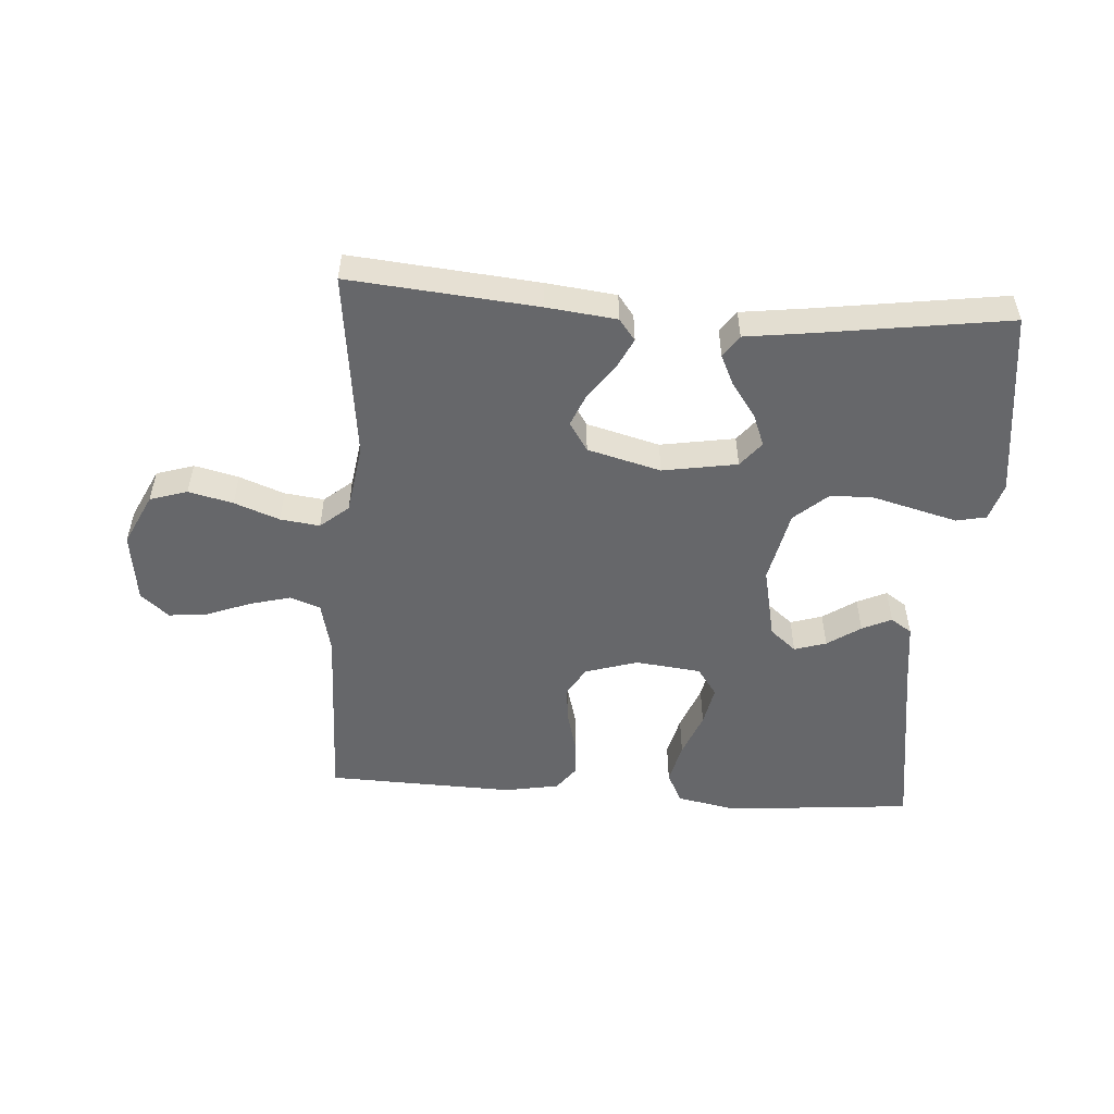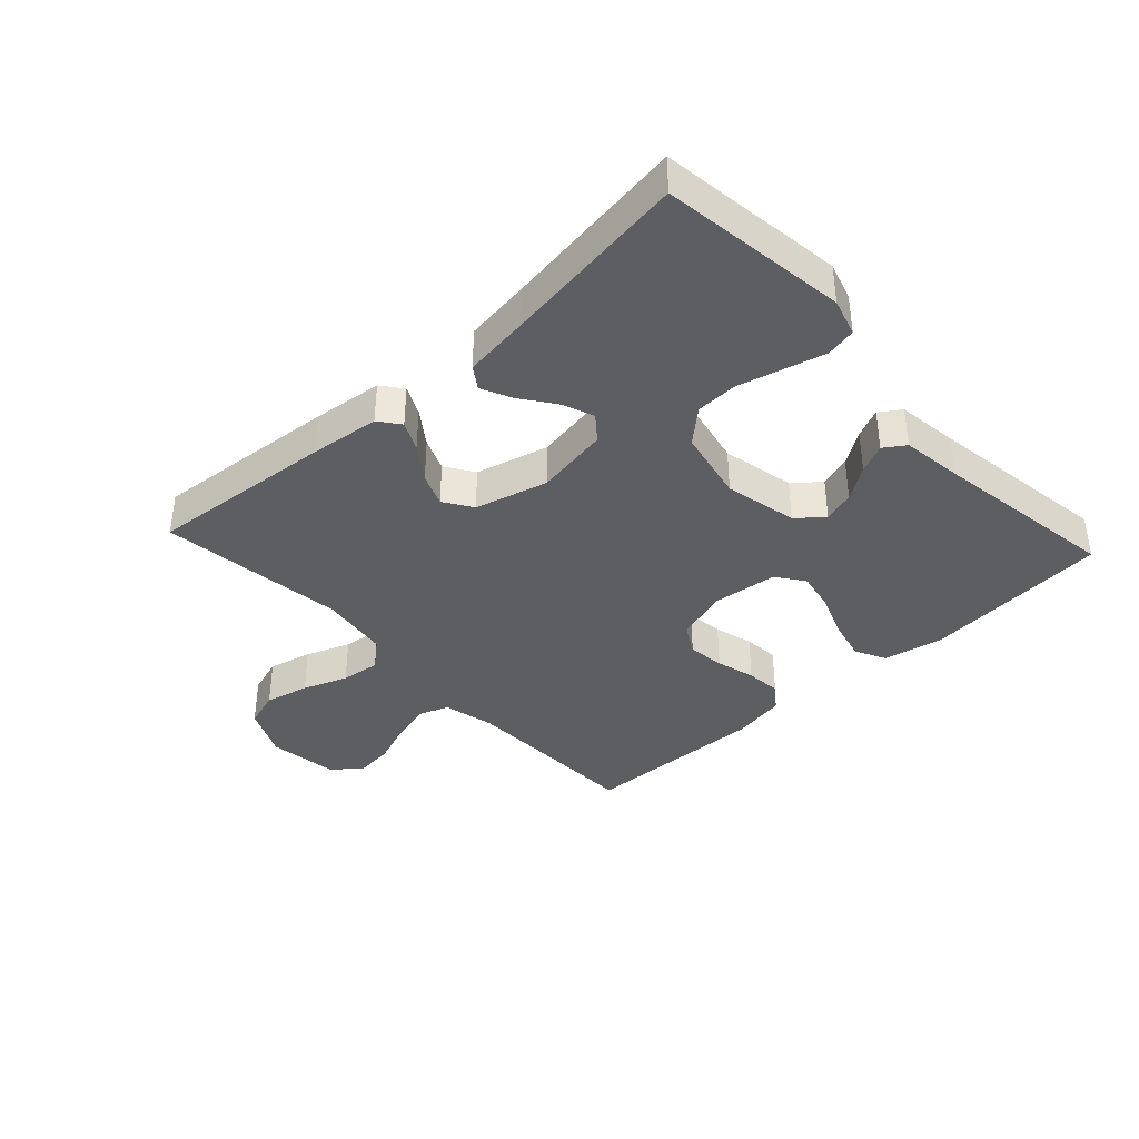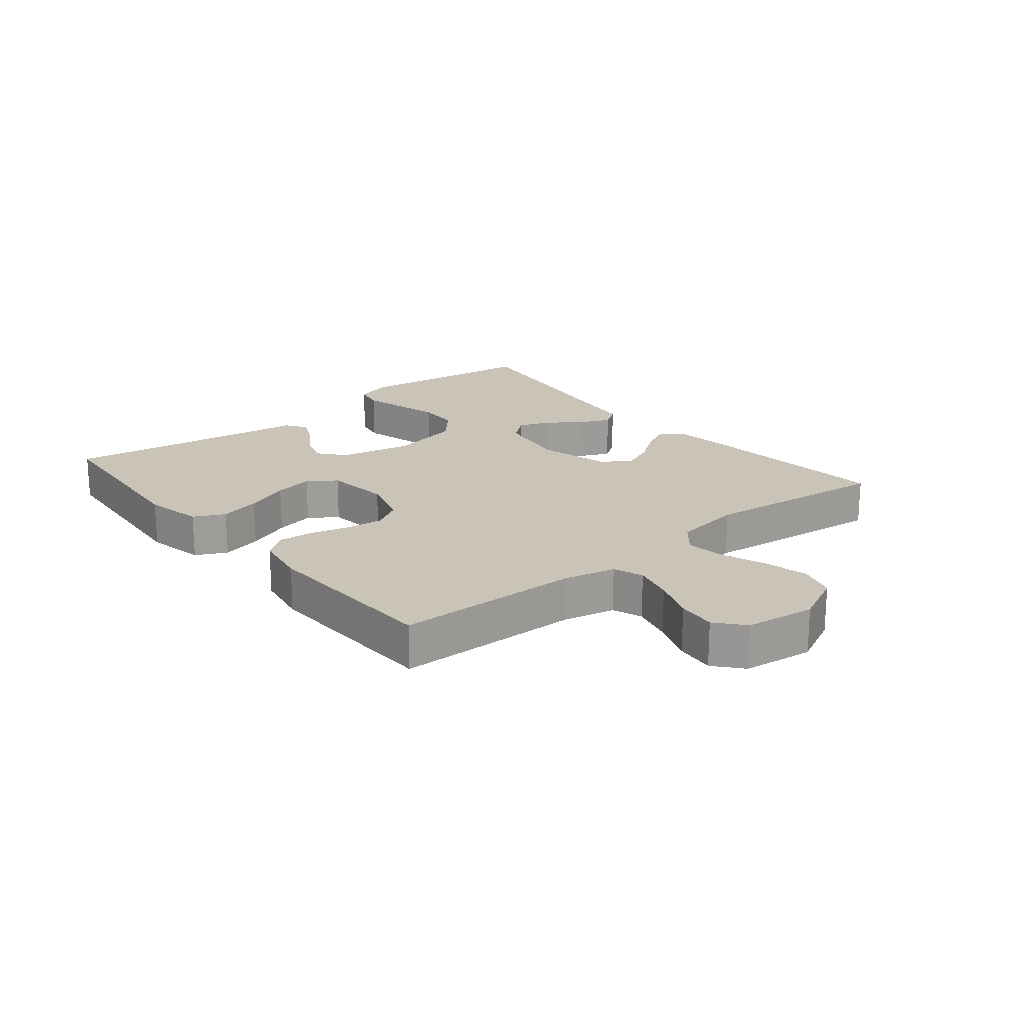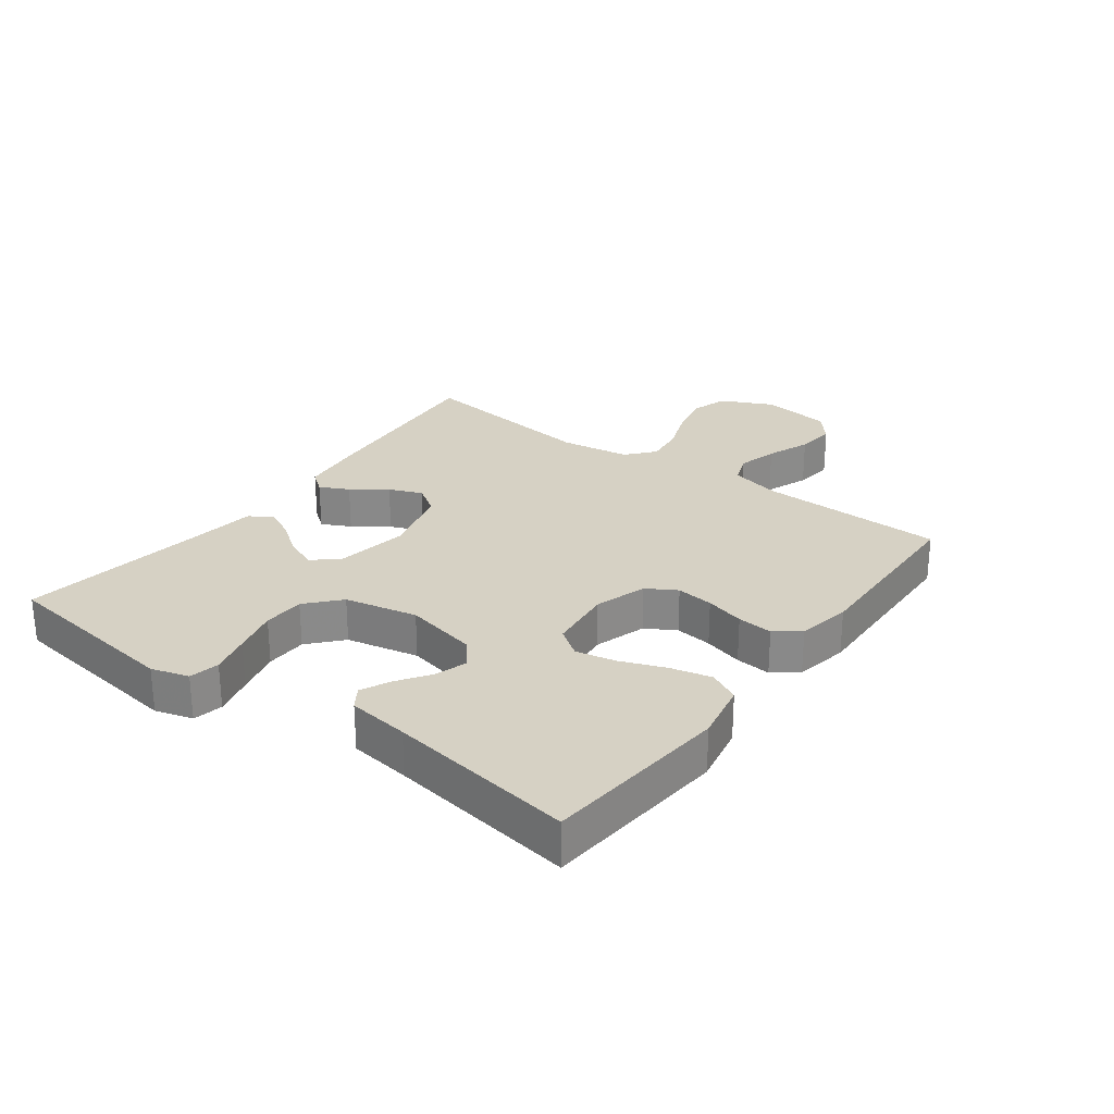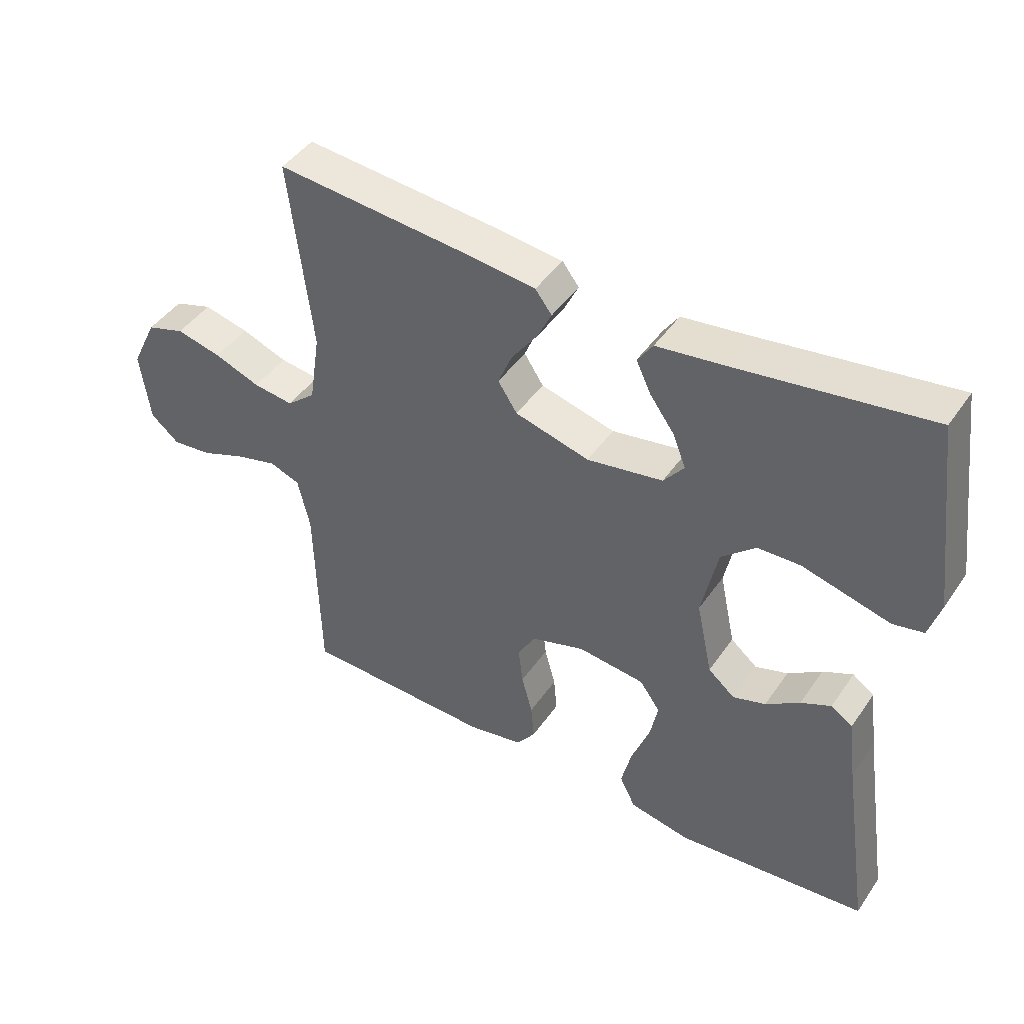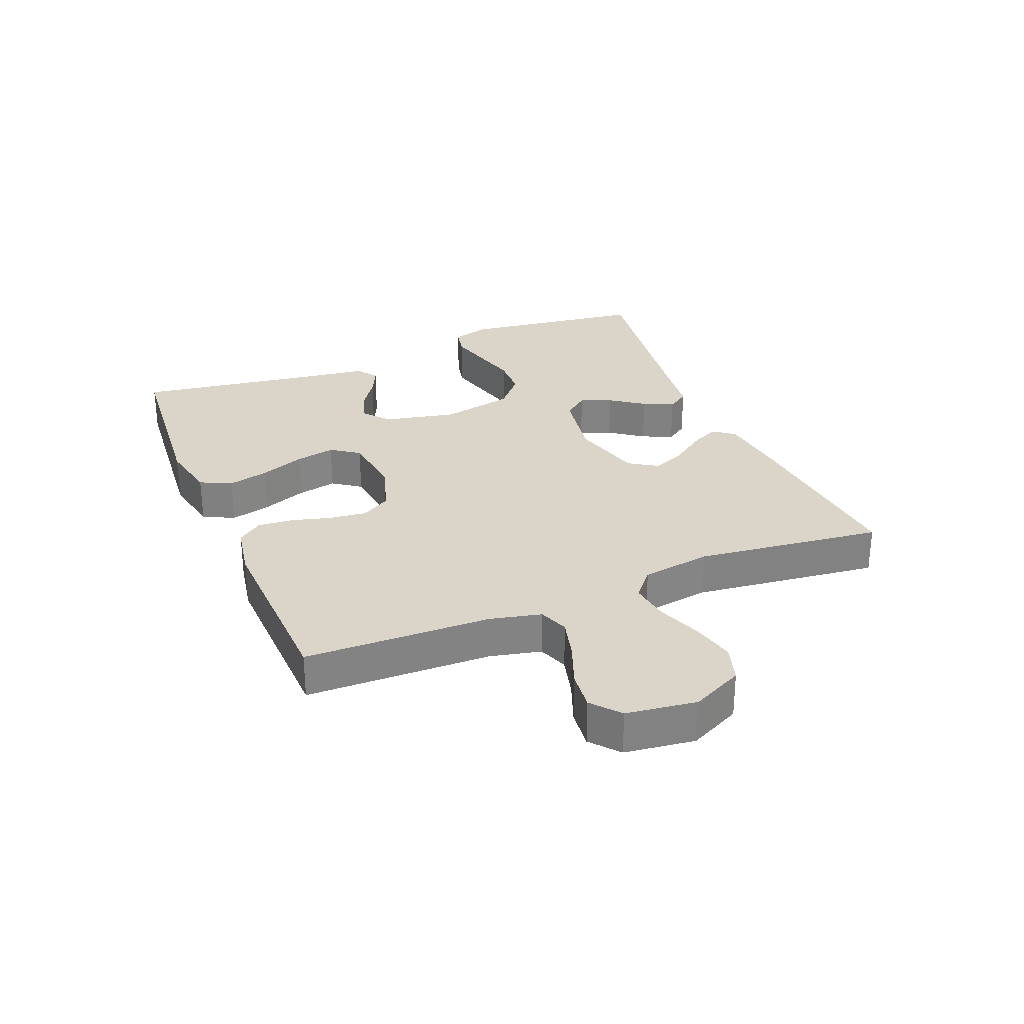
<metadata>
{"format":"obj","ext":"obj","renderer":"f3d","projection":"perspective","resolution":1024,"background":"white","views":[{"elev":-52.1,"azim":-4.0,"up":"+Y"},{"elev":-38.2,"azim":42.8,"up":"+Y"},{"elev":20.0,"azim":-129.4,"up":"+Y"},{"elev":26.8,"azim":126.6,"up":"+Y"},{"elev":44.4,"azim":32.2,"up":"+Z"},{"elev":29.3,"azim":-112.3,"up":"+Y"}]}
</metadata>
<code>
v -0.5 0.07 -0.5
v -0.507 0.07 -0.2
v -0.526 0.07 -0.118
v -0.574 0.07 -0.1
v -0.639 0.07 -0.117
v -0.709 0.07 -0.144
v -0.772 0.07 -0.151
v -0.817 0.07 -0.113
v -0.832 0.07 0
v -0.792 0.07 0.083
v -0.732 0.07 0.102
v -0.661 0.07 0.085
v -0.589 0.07 0.058
v -0.526 0.07 0.05
v -0.481 0.07 0.088
v -0.464 0.07 0.2
v -0.5 0.07 0.5
v -0.2 0.07 0.473
v -0.088 0.07 0.46
v -0.062 0.07 0.426
v -0.085 0.07 0.379
v -0.125 0.07 0.324
v -0.147 0.07 0.271
v -0.117 0.07 0.225
v 0 0.07 0.194
v 0.119 0.07 0.214
v 0.151 0.07 0.254
v 0.131 0.07 0.305
v 0.092 0.07 0.359
v 0.069 0.07 0.408
v 0.093 0.07 0.443
v 0.2 0.07 0.457
v 0.5 0.07 0.5
v 0.539 0.07 0.2
v 0.521 0.07 0.14
v 0.473 0.07 0.13
v 0.408 0.07 0.147
v 0.335 0.07 0.166
v 0.268 0.07 0.164
v 0.215 0.07 0.117
v 0.19 0.07 0
v 0.215 0.07 -0.117
v 0.257 0.07 -0.152
v 0.308 0.07 -0.136
v 0.361 0.07 -0.1
v 0.408 0.07 -0.078
v 0.442 0.07 -0.101
v 0.455 0.07 -0.2
v 0.5 0.07 -0.5
v 0.2 0.07 -0.527
v 0.105 0.07 -0.508
v 0.08 0.07 -0.458
v 0.096 0.07 -0.392
v 0.124 0.07 -0.32
v 0.137 0.07 -0.256
v 0.105 0.07 -0.211
v 0 0.07 -0.199
v -0.084 0.07 -0.225
v -0.112 0.07 -0.273
v -0.105 0.07 -0.333
v -0.088 0.07 -0.396
v -0.083 0.07 -0.453
v -0.113 0.07 -0.493
v -0.2 0.07 -0.509
v -0.5 0 -0.5
v -0.507 0 -0.2
v -0.526 0 -0.118
v -0.574 0 -0.1
v -0.639 0 -0.117
v -0.709 0 -0.144
v -0.772 0 -0.151
v -0.817 0 -0.113
v -0.832 0 0
v -0.792 0 0.083
v -0.732 0 0.102
v -0.661 0 0.085
v -0.589 0 0.058
v -0.526 0 0.05
v -0.481 0 0.088
v -0.464 0 0.2
v -0.5 0 0.5
v -0.2 0 0.473
v -0.088 0 0.46
v -0.062 0 0.426
v -0.085 0 0.379
v -0.125 0 0.324
v -0.147 0 0.271
v -0.117 0 0.225
v 0 0 0.194
v 0.119 0 0.214
v 0.151 0 0.254
v 0.131 0 0.305
v 0.092 0 0.359
v 0.069 0 0.408
v 0.093 0 0.443
v 0.2 0 0.457
v 0.5 0 0.5
v 0.539 0 0.2
v 0.521 0 0.14
v 0.473 0 0.13
v 0.408 0 0.147
v 0.335 0 0.166
v 0.268 0 0.164
v 0.215 0 0.117
v 0.19 0 0
v 0.215 0 -0.117
v 0.257 0 -0.152
v 0.308 0 -0.136
v 0.361 0 -0.1
v 0.408 0 -0.078
v 0.442 0 -0.101
v 0.455 0 -0.2
v 0.5 0 -0.5
v 0.2 0 -0.527
v 0.105 0 -0.508
v 0.08 0 -0.458
v 0.096 0 -0.392
v 0.124 0 -0.32
v 0.137 0 -0.256
v 0.105 0 -0.211
v 0 0 -0.199
v -0.084 0 -0.225
v -0.112 0 -0.273
v -0.105 0 -0.333
v -0.088 0 -0.396
v -0.083 0 -0.453
v -0.113 0 -0.493
v -0.2 0 -0.509
f 64 1 2
f 63 64 2
f 62 63 2
f 61 62 2
f 60 61 2
f 59 60 2 3
f 58 59 3 4
f 57 58 4
f 56 57 4
f 52 53 54
f 51 52 54
f 50 51 54
f 49 50 54
f 48 49 54
f 48 54 55
f 47 48 55
f 46 47 55
f 45 46 55
f 44 45 55
f 43 44 55 56
f 35 36 37
f 34 35 37
f 33 34 37
f 32 33 37
f 32 37 38
f 31 32 38
f 30 31 38
f 29 30 38
f 28 29 38
f 27 28 38 39
f 20 21 22
f 19 20 22
f 18 19 22
f 17 18 22
f 16 17 22
f 15 16 22 23
f 14 15 23 24
f 11 12 13
f 10 11 13
f 9 10 13
f 8 9 13
f 7 8 13
f 6 7 13
f 5 6 13
f 4 5 13 14
f 56 4 14
f 43 56 14
f 42 43 14
f 26 27 39 40
f 25 26 40 41
f 25 41 42
f 24 25 42
f 14 24 42
f 66 65 128
f 66 128 127
f 66 127 126
f 66 126 125
f 66 125 124
f 67 66 124 123
f 68 67 123 122
f 68 122 121
f 68 121 120
f 118 117 116
f 118 116 115
f 118 115 114
f 118 114 113
f 118 113 112
f 119 118 112
f 119 112 111
f 119 111 110
f 119 110 109
f 119 109 108
f 120 119 108 107
f 101 100 99
f 101 99 98
f 101 98 97
f 101 97 96
f 102 101 96
f 102 96 95
f 102 95 94
f 102 94 93
f 102 93 92
f 103 102 92 91
f 86 85 84
f 86 84 83
f 86 83 82
f 86 82 81
f 86 81 80
f 87 86 80 79
f 88 87 79 78
f 77 76 75
f 77 75 74
f 77 74 73
f 77 73 72
f 77 72 71
f 77 71 70
f 77 70 69
f 78 77 69 68
f 78 68 120
f 78 120 107
f 78 107 106
f 104 103 91 90
f 105 104 90 89
f 106 105 89
f 106 89 88
f 106 88 78
f 1 65 66 2
f 2 66 67 3
f 3 67 68 4
f 4 68 69 5
f 5 69 70 6
f 6 70 71 7
f 7 71 72 8
f 8 72 73 9
f 9 73 74 10
f 10 74 75 11
f 11 75 76 12
f 12 76 77 13
f 13 77 78 14
f 14 78 79 15
f 15 79 80 16
f 16 80 81 17
f 17 81 82 18
f 18 82 83 19
f 19 83 84 20
f 20 84 85 21
f 21 85 86 22
f 22 86 87 23
f 23 87 88 24
f 24 88 89 25
f 25 89 90 26
f 26 90 91 27
f 27 91 92 28
f 28 92 93 29
f 29 93 94 30
f 30 94 95 31
f 31 95 96 32
f 32 96 97 33
f 33 97 98 34
f 34 98 99 35
f 35 99 100 36
f 36 100 101 37
f 37 101 102 38
f 38 102 103 39
f 39 103 104 40
f 40 104 105 41
f 41 105 106 42
f 42 106 107 43
f 43 107 108 44
f 44 108 109 45
f 45 109 110 46
f 46 110 111 47
f 47 111 112 48
f 48 112 113 49
f 49 113 114 50
f 50 114 115 51
f 51 115 116 52
f 52 116 117 53
f 53 117 118 54
f 54 118 119 55
f 55 119 120 56
f 56 120 121 57
f 57 121 122 58
f 58 122 123 59
f 59 123 124 60
f 60 124 125 61
f 61 125 126 62
f 62 126 127 63
f 63 127 128 64
f 64 128 65 1

</code>
